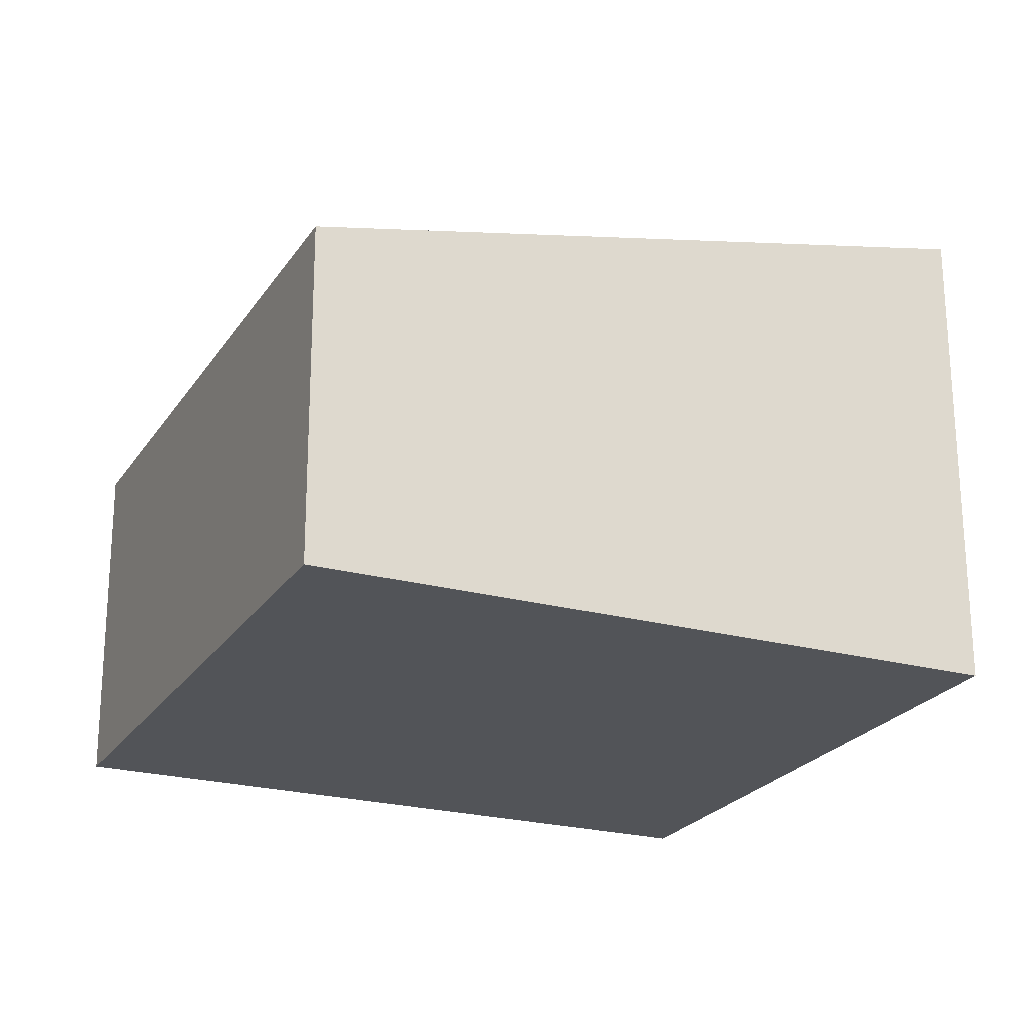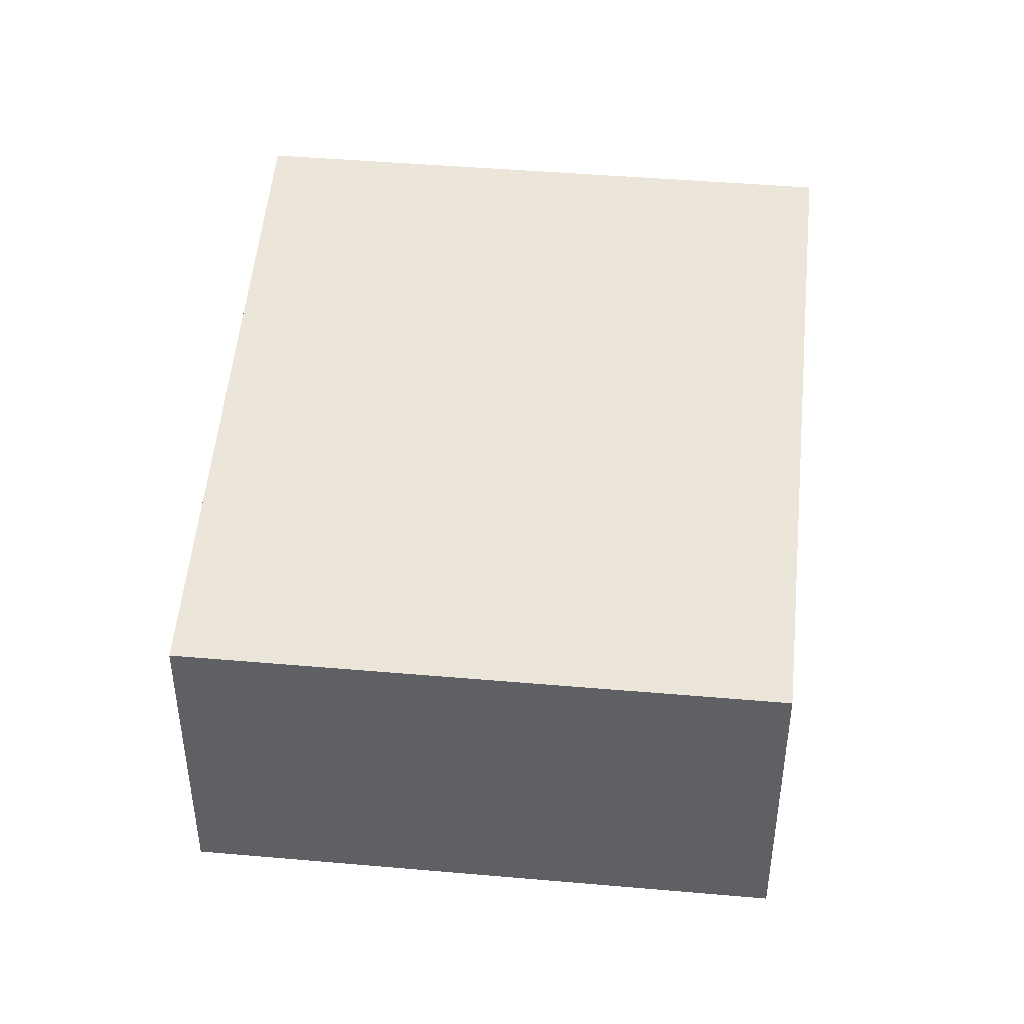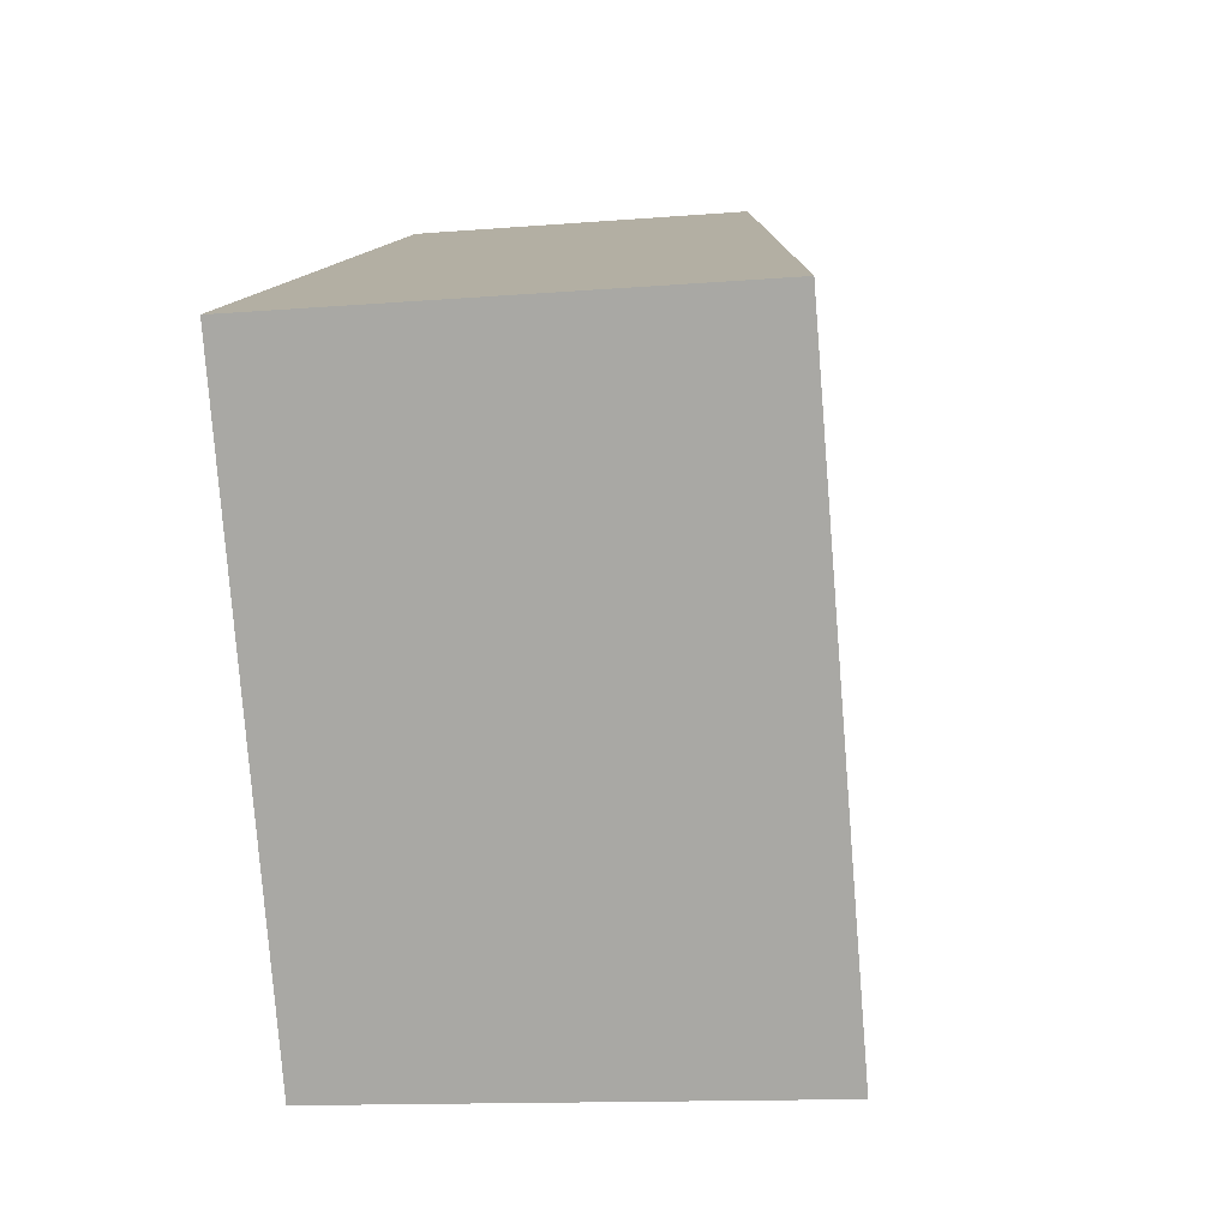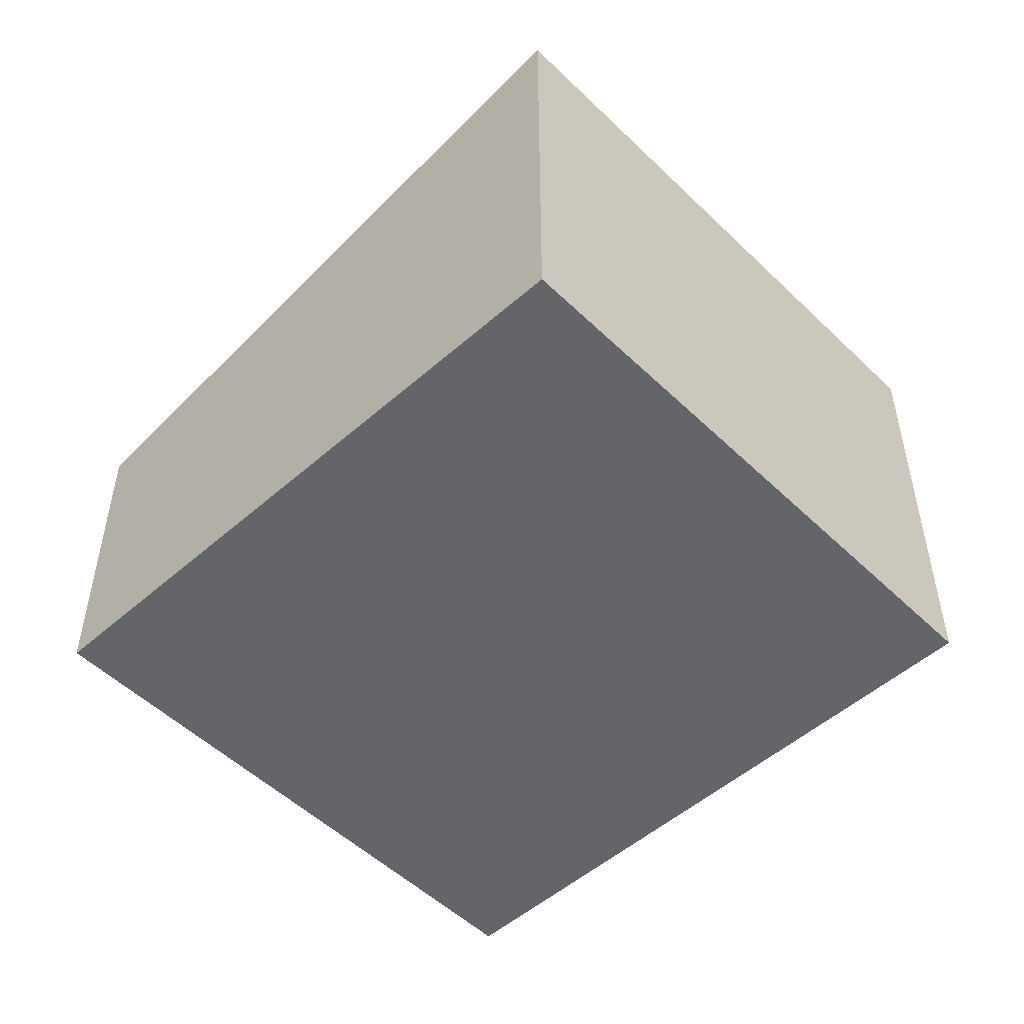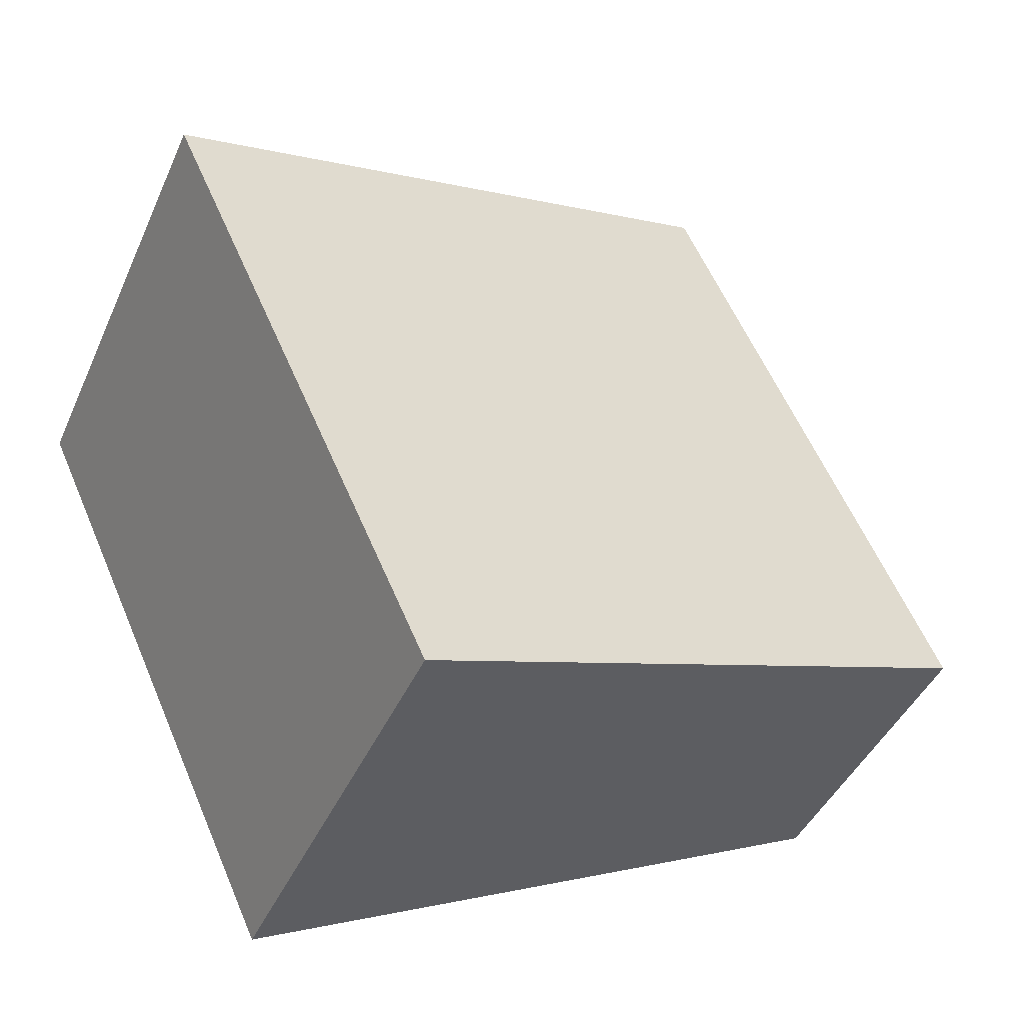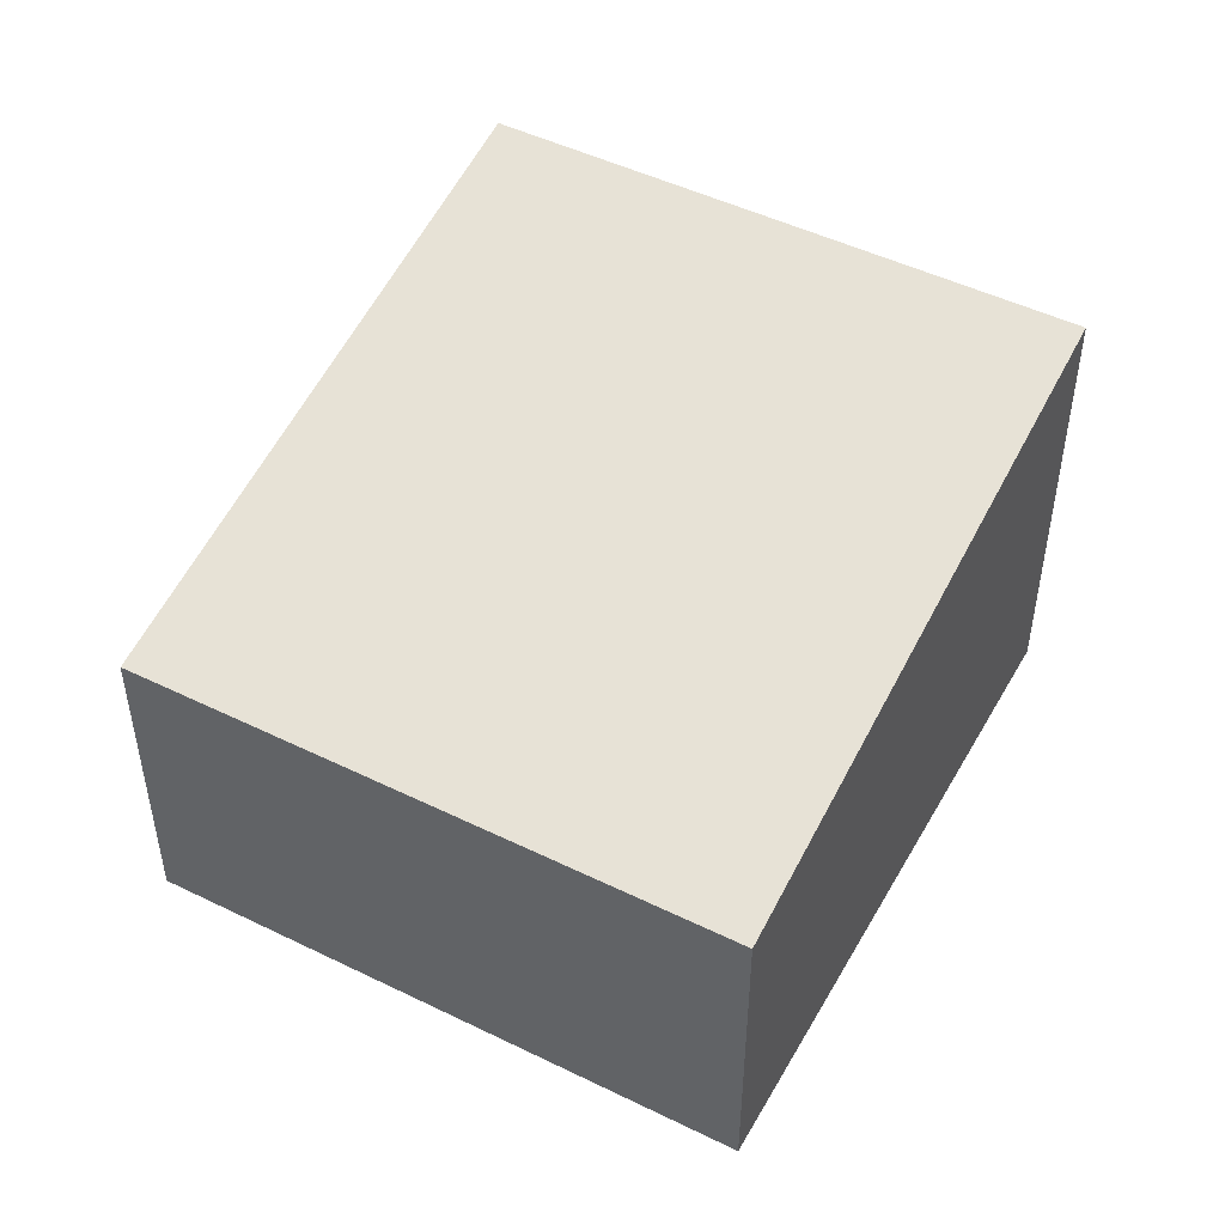
<metadata>
{"format":"obj","ext":"obj","renderer":"f3d","projection":"perspective","resolution":1024,"background":"white","views":[{"elev":66.8,"azim":-0.1,"up":"+Z"},{"elev":44.3,"azim":-59.3,"up":"+Y"},{"elev":-12.7,"azim":100.9,"up":"+Z"},{"elev":-51.4,"azim":68.6,"up":"+Y"},{"elev":-42.7,"azim":157.3,"up":"+Z"},{"elev":48.8,"azim":-36.6,"up":"+Y"}]}
</metadata>
<code>
v  2.542 3.134 5.482
v  5.917 4.441 -2.743
v  0 3.134 1.919e-16
v  8.458 4.441 2.739
v  8.458 -1.677e-16 2.739
v  5.917 1.68e-16 -2.743
v  0 0 0
v  2.542 -3.357e-16 5.482
g defaultobject
f 1 2 3
f 2 1 4
f 5 2 4
f 2 5 6
f 6 3 2
f 3 6 7
f 7 1 3
f 1 7 8
f 1 5 4
f 5 1 8
f 5 7 6
f 7 5 8

</code>
